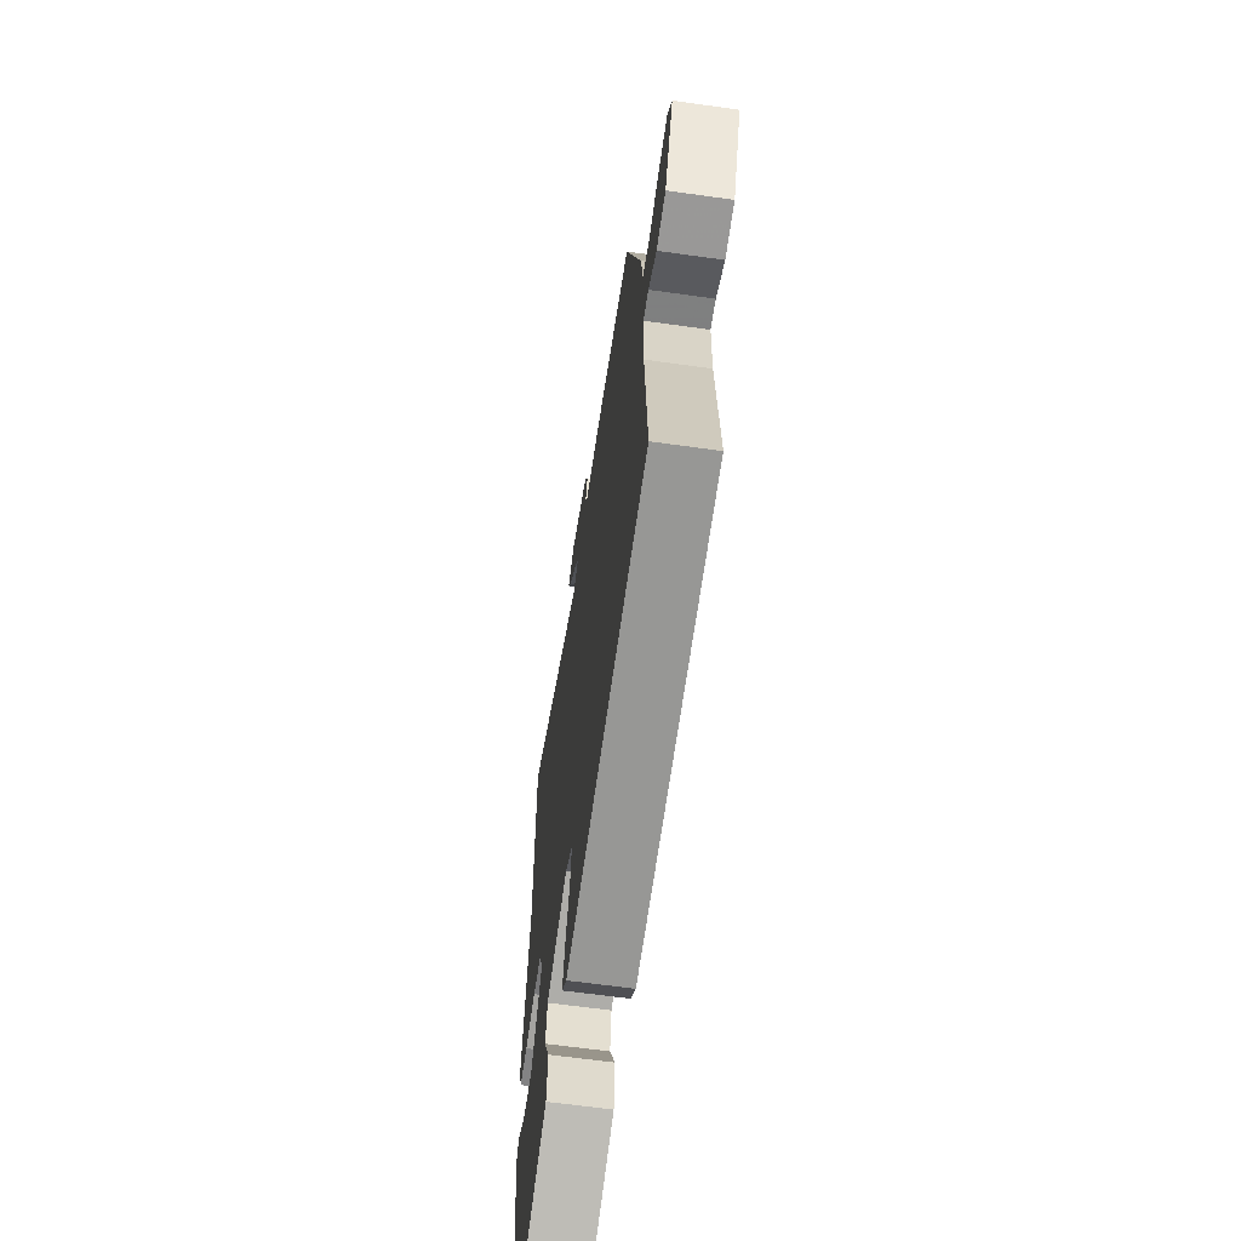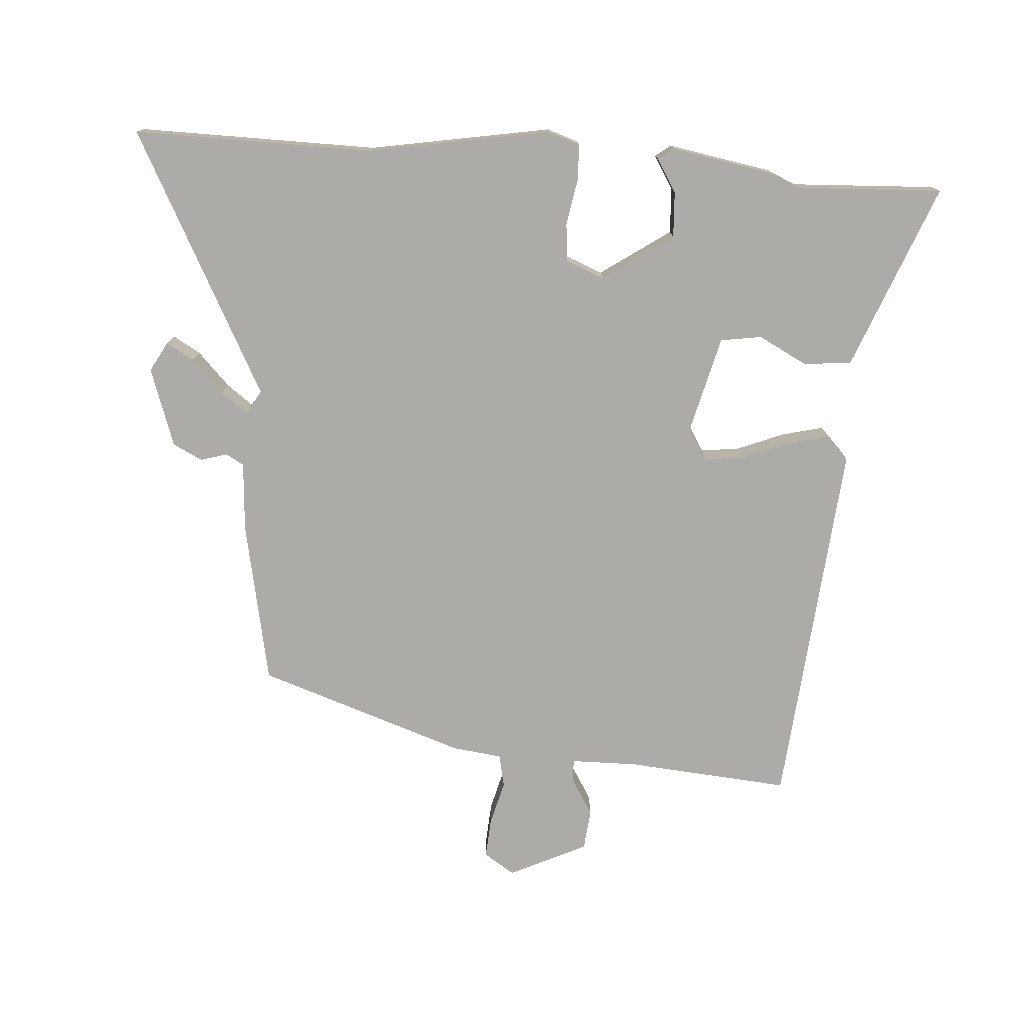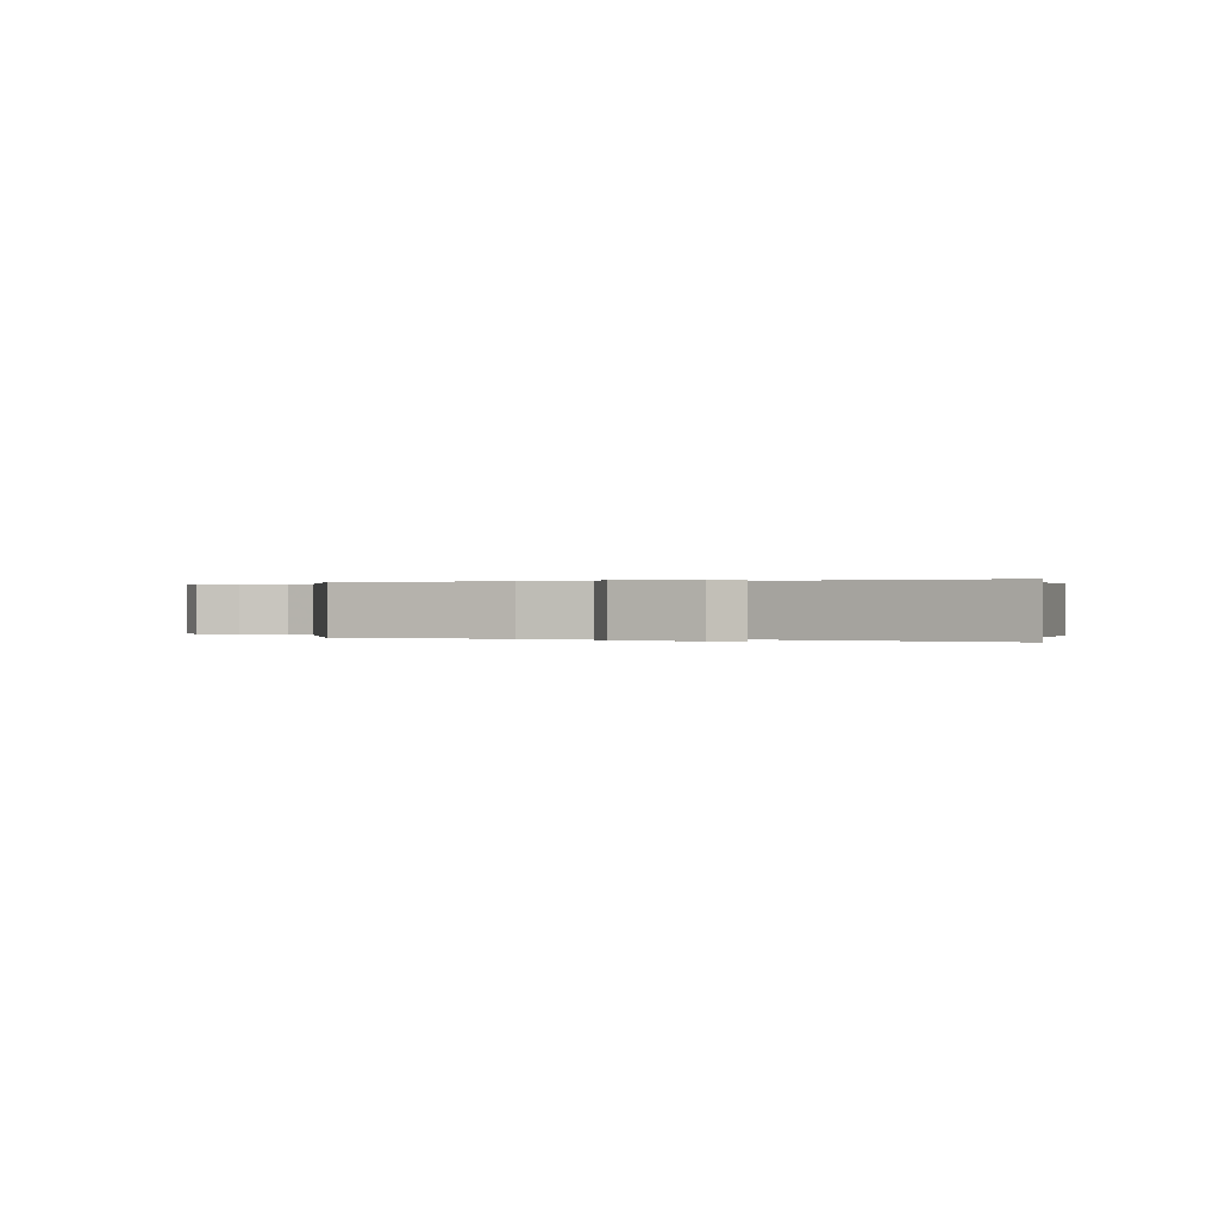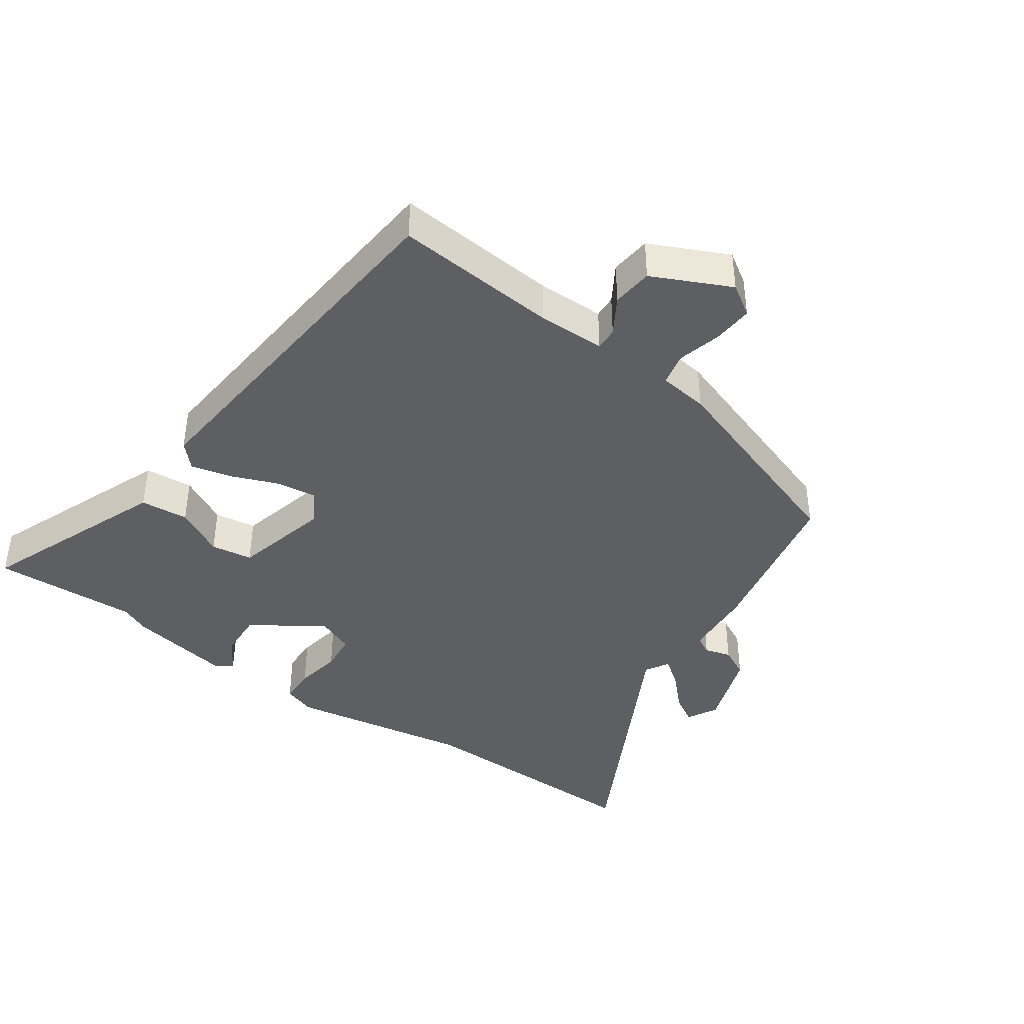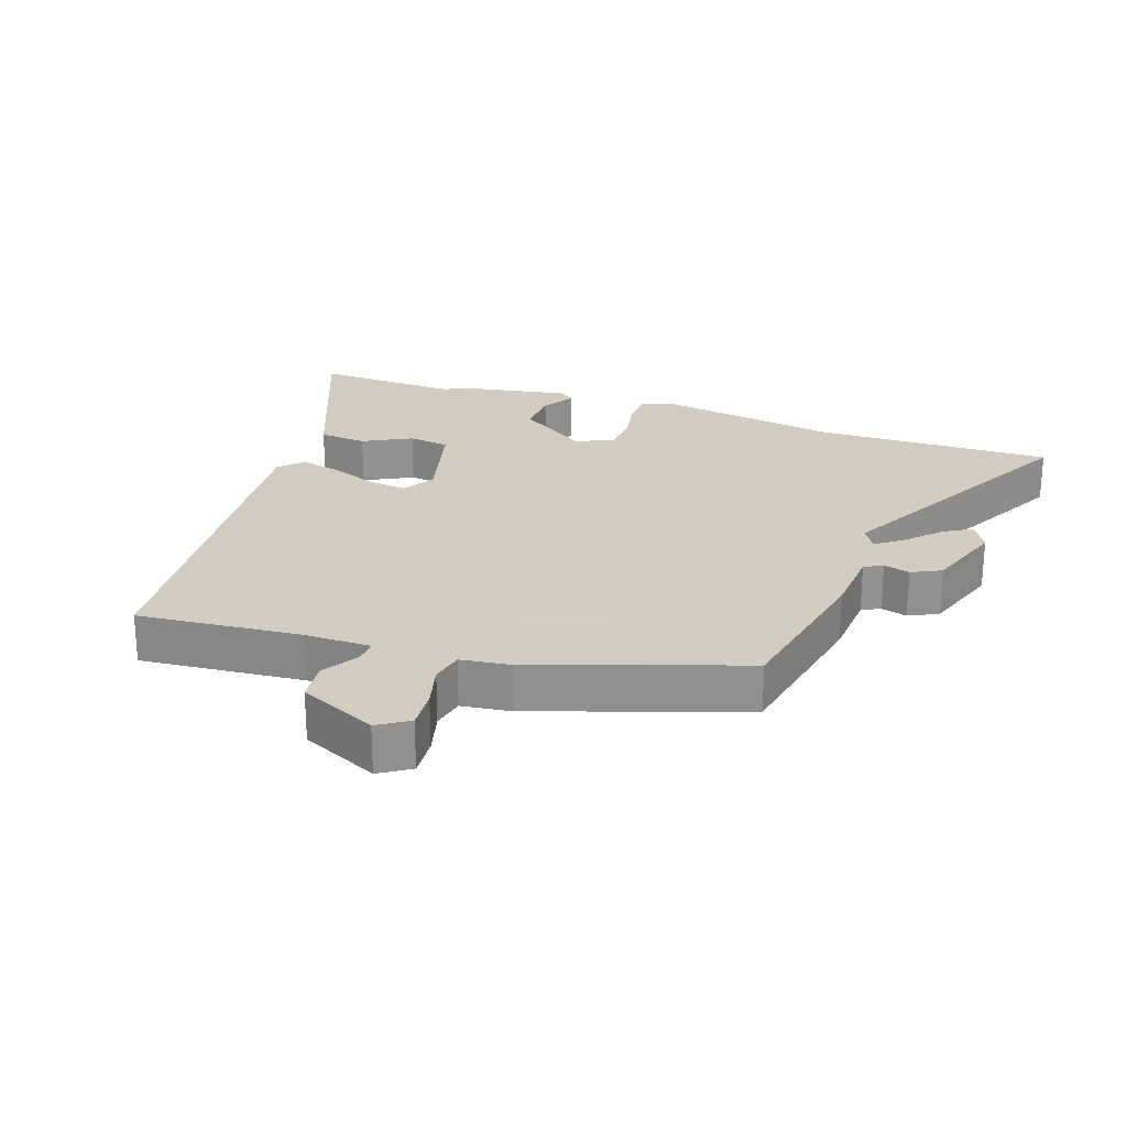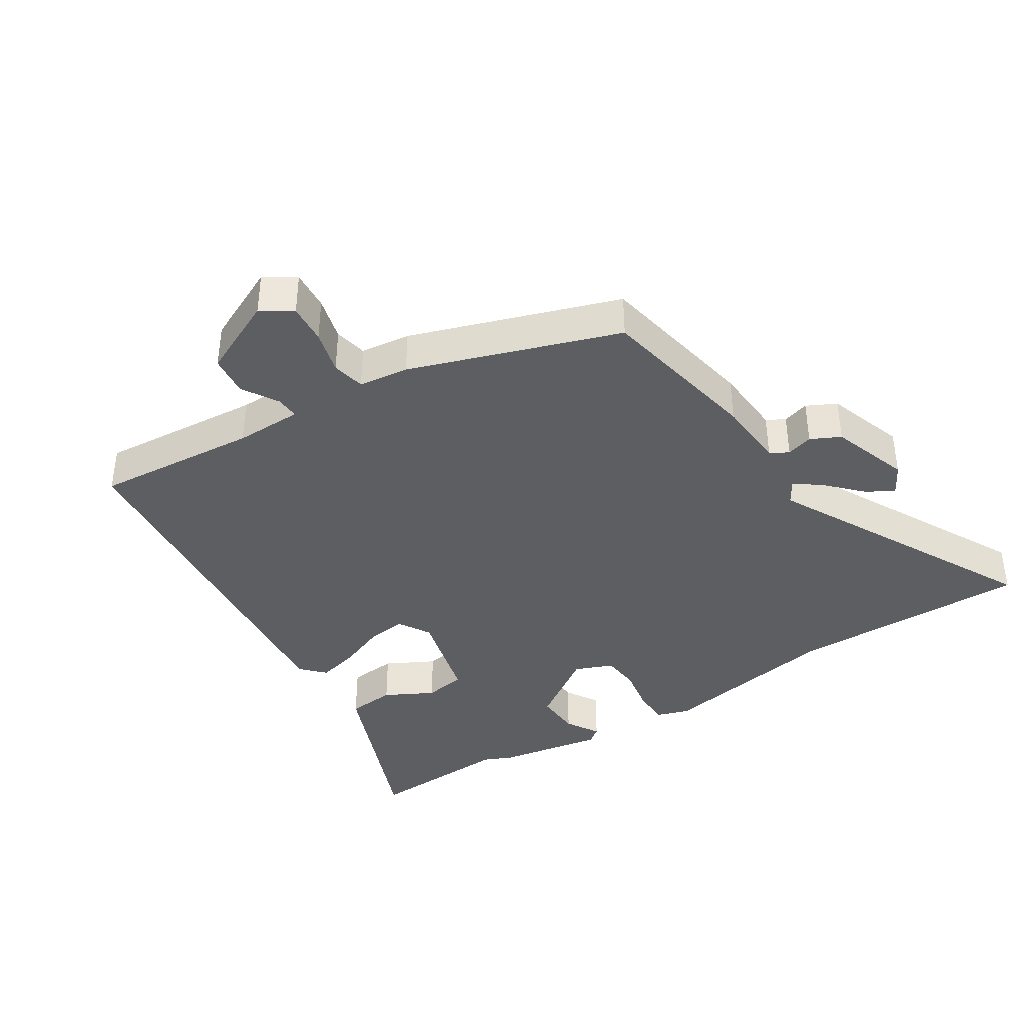
<metadata>
{"format":"obj","ext":"obj","renderer":"f3d","projection":"perspective","resolution":1024,"background":"white","views":[{"elev":-63.2,"azim":-98.1,"up":"+Z"},{"elev":-76.4,"azim":85.7,"up":"+Y"},{"elev":0.1,"azim":8.4,"up":"+Y"},{"elev":-41.1,"azim":-125.5,"up":"+Y"},{"elev":24.3,"azim":-71.4,"up":"+Y"},{"elev":-39.4,"azim":-58.0,"up":"+Y"}]}
</metadata>
<code>
v -0.504 0.07 -0.421
v -0.485 0.07 -0.172
v -0.487 0.07 -0.07
v -0.522 0.07 -0.072
v -0.577 0.07 -0.106
v -0.639 0.07 -0.1
v -0.696 0.07 0.018
v -0.666 0.07 0.065
v -0.605 0.07 0.061
v -0.538 0.07 0.044
v -0.488 0.07 0.055
v -0.479 0.07 0.131
v -0.374 0.07 0.448
v -0.125 0.07 0.499
v -0.019 0.07 0.507
v -0.004 0.07 0.535
v -0.016 0.07 0.575
v 0.006 0.07 0.62
v 0.125 0.07 0.662
v 0.171 0.07 0.637
v 0.147 0.07 0.595
v 0.097 0.07 0.546
v 0.067 0.07 0.505
v 0.103 0.07 0.484
v 0.501 0.07 0.697
v 0.499 0.07 0.331
v 0.549 0.07 0.054
v 0.533 0.07 0.005
v 0.478 0.07 0.003
v 0.408 0.07 0.015
v 0.35 0.07 0.009
v 0.327 0.07 -0.049
v 0.401 0.07 -0.155
v 0.47 0.07 -0.151
v 0.52 0.07 -0.12
v 0.538 0.07 -0.143
v 0.511 0.07 -0.303
v 0.492 0.07 -0.347
v 0.504 0.07 -0.567
v 0.365 0.07 -0.513
v 0.221 0.07 -0.457
v 0.214 0.07 -0.384
v 0.252 0.07 -0.31
v 0.242 0.07 -0.247
v 0.095 0.07 -0.211
v 0.046 0.07 -0.241
v 0.054 0.07 -0.301
v 0.083 0.07 -0.372
v 0.099 0.07 -0.435
v 0.064 0.07 -0.469
v -0.504 0 -0.421
v -0.485 0 -0.172
v -0.487 0 -0.07
v -0.522 0 -0.072
v -0.577 0 -0.106
v -0.639 0 -0.1
v -0.696 0 0.018
v -0.666 0 0.065
v -0.605 0 0.061
v -0.538 0 0.044
v -0.488 0 0.055
v -0.479 0 0.131
v -0.374 0 0.448
v -0.125 0 0.499
v -0.019 0 0.507
v -0.004 0 0.535
v -0.016 0 0.575
v 0.006 0 0.62
v 0.125 0 0.662
v 0.171 0 0.637
v 0.147 0 0.595
v 0.097 0 0.546
v 0.067 0 0.505
v 0.103 0 0.484
v 0.501 0 0.697
v 0.499 0 0.331
v 0.549 0 0.054
v 0.533 0 0.005
v 0.478 0 0.003
v 0.408 0 0.015
v 0.35 0 0.009
v 0.327 0 -0.049
v 0.401 0 -0.155
v 0.47 0 -0.151
v 0.52 0 -0.12
v 0.538 0 -0.143
v 0.511 0 -0.303
v 0.492 0 -0.347
v 0.504 0 -0.567
v 0.365 0 -0.513
v 0.221 0 -0.457
v 0.214 0 -0.384
v 0.252 0 -0.31
v 0.242 0 -0.247
v 0.095 0 -0.211
v 0.046 0 -0.241
v 0.054 0 -0.301
v 0.083 0 -0.372
v 0.099 0 -0.435
v 0.064 0 -0.469
f 47 48 49 50
f 46 47 50 1
f 45 46 1 2
f 40 41 42 43
f 38 39 40 43
f 38 43 44
f 37 38 44
f 34 35 36 37
f 33 34 37 44
f 32 33 44 45
f 27 28 29 30
f 26 27 30 31
f 24 25 26 31
f 23 24 31 32
f 19 20 21 22
f 19 22 23
f 16 17 18 19
f 15 16 19 23
f 11 12 13 14
f 11 14 15 23
f 7 8 9 10
f 5 6 7 10
f 4 5 10 11
f 3 4 11 23
f 23 32 45
f 2 3 23 45
f 100 99 98 97
f 51 100 97 96
f 52 51 96 95
f 93 92 91 90
f 93 90 89 88
f 94 93 88
f 94 88 87
f 87 86 85 84
f 94 87 84 83
f 95 94 83 82
f 80 79 78 77
f 81 80 77 76
f 81 76 75 74
f 82 81 74 73
f 72 71 70 69
f 73 72 69
f 69 68 67 66
f 73 69 66 65
f 64 63 62 61
f 73 65 64 61
f 60 59 58 57
f 60 57 56 55
f 61 60 55 54
f 73 61 54 53
f 95 82 73
f 95 73 53 52
f 1 51 52 2
f 2 52 53 3
f 3 53 54 4
f 4 54 55 5
f 5 55 56 6
f 6 56 57 7
f 7 57 58 8
f 8 58 59 9
f 9 59 60 10
f 10 60 61 11
f 11 61 62 12
f 12 62 63 13
f 13 63 64 14
f 14 64 65 15
f 15 65 66 16
f 16 66 67 17
f 17 67 68 18
f 18 68 69 19
f 19 69 70 20
f 20 70 71 21
f 21 71 72 22
f 22 72 73 23
f 23 73 74 24
f 24 74 75 25
f 25 75 76 26
f 26 76 77 27
f 27 77 78 28
f 28 78 79 29
f 29 79 80 30
f 30 80 81 31
f 31 81 82 32
f 32 82 83 33
f 33 83 84 34
f 34 84 85 35
f 35 85 86 36
f 36 86 87 37
f 37 87 88 38
f 38 88 89 39
f 39 89 90 40
f 40 90 91 41
f 41 91 92 42
f 42 92 93 43
f 43 93 94 44
f 44 94 95 45
f 45 95 96 46
f 46 96 97 47
f 47 97 98 48
f 48 98 99 49
f 49 99 100 50
f 50 100 51 1

</code>
